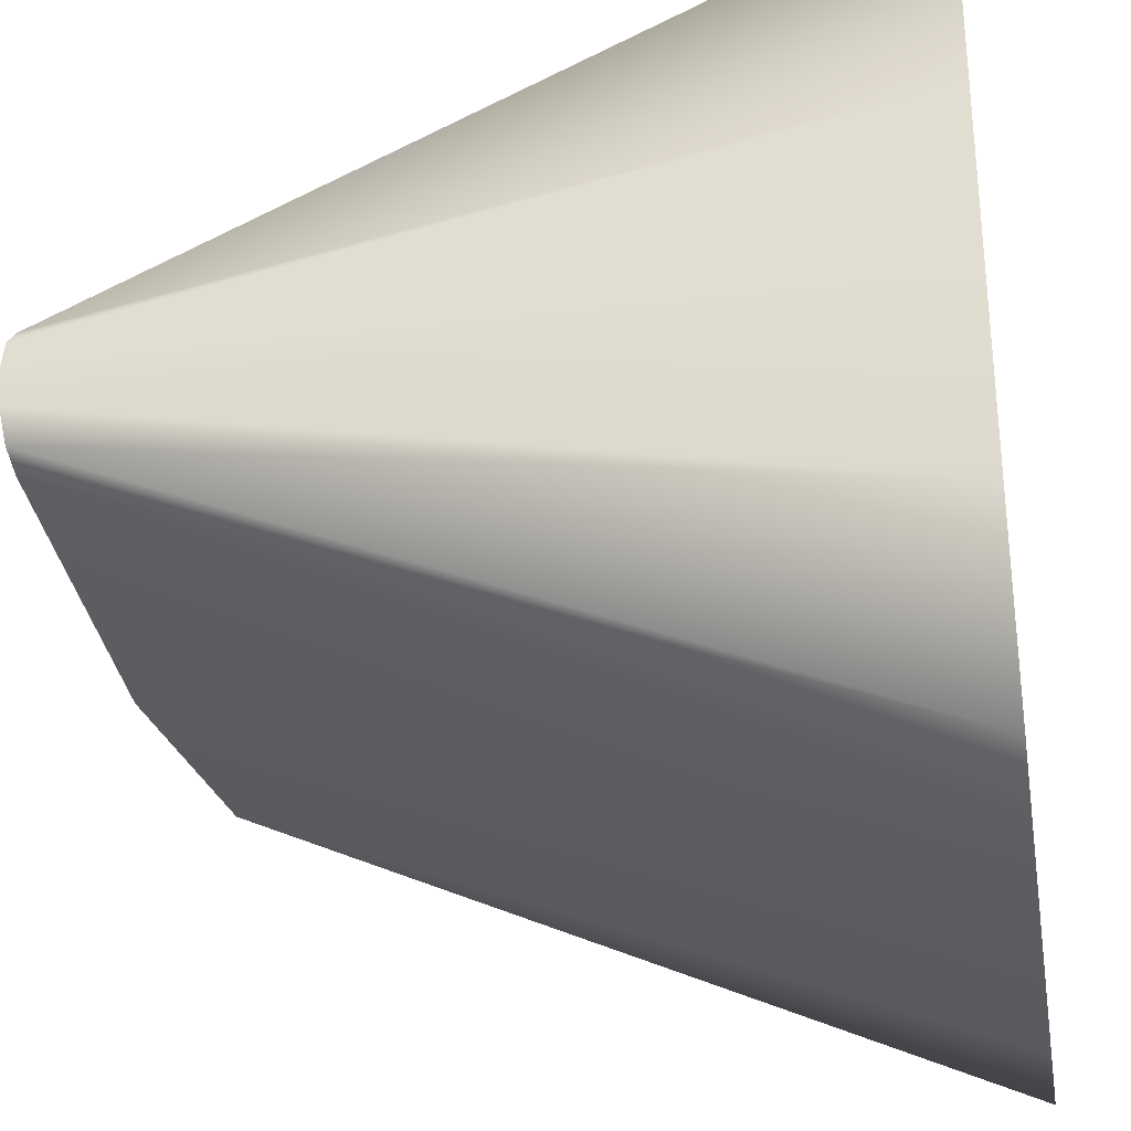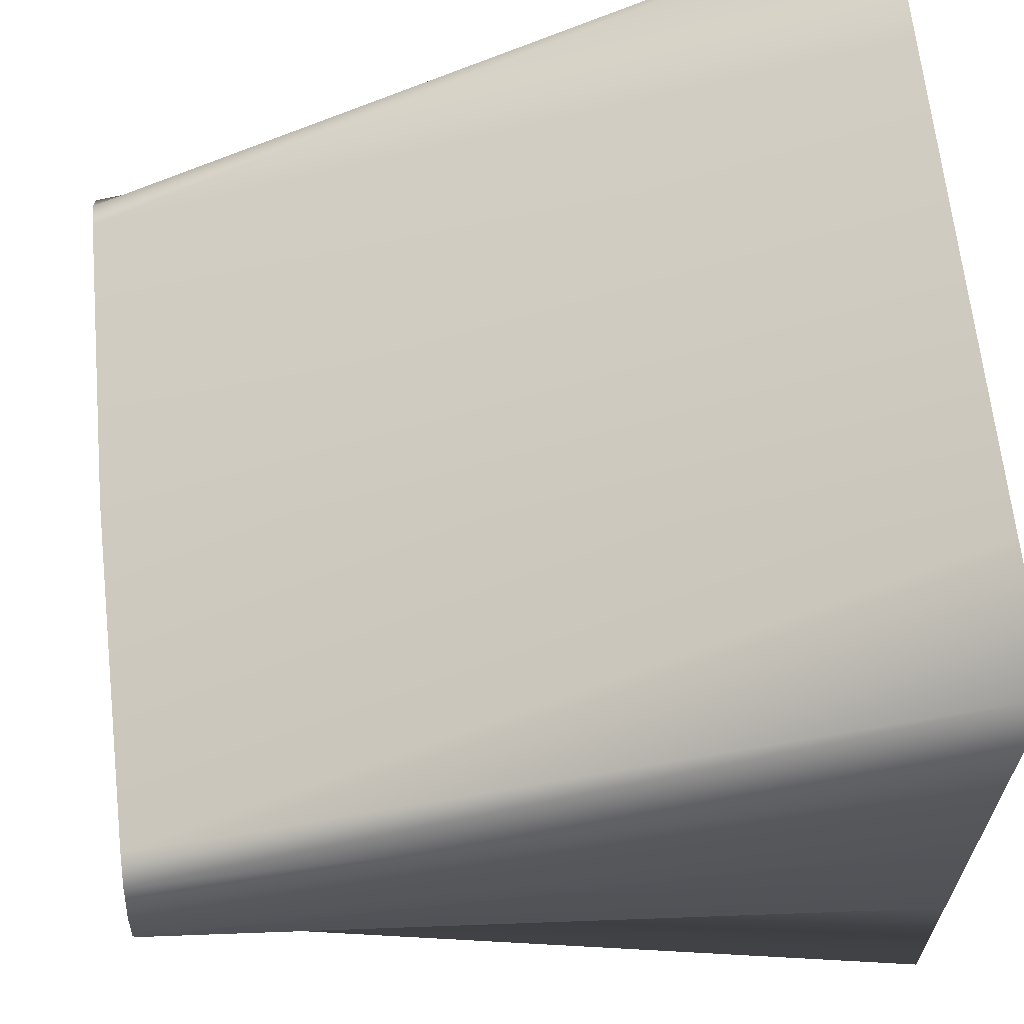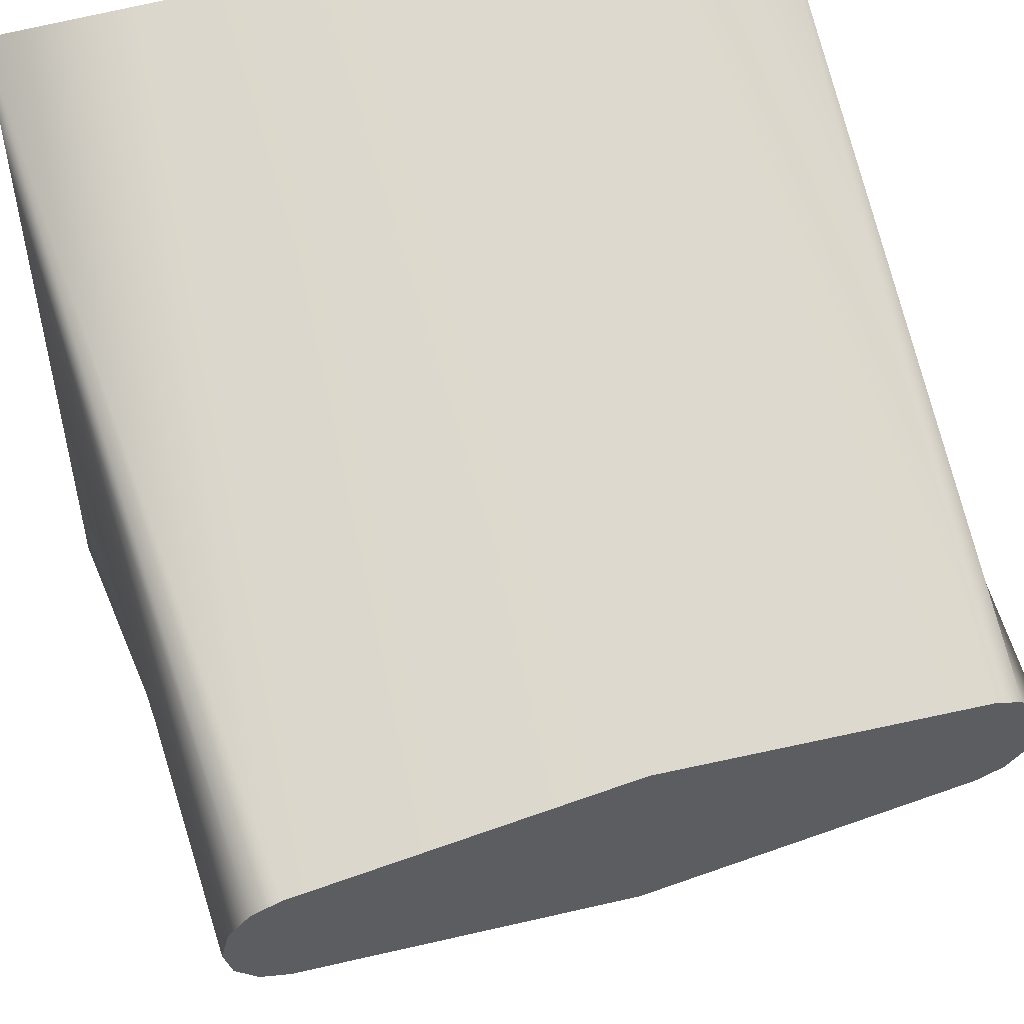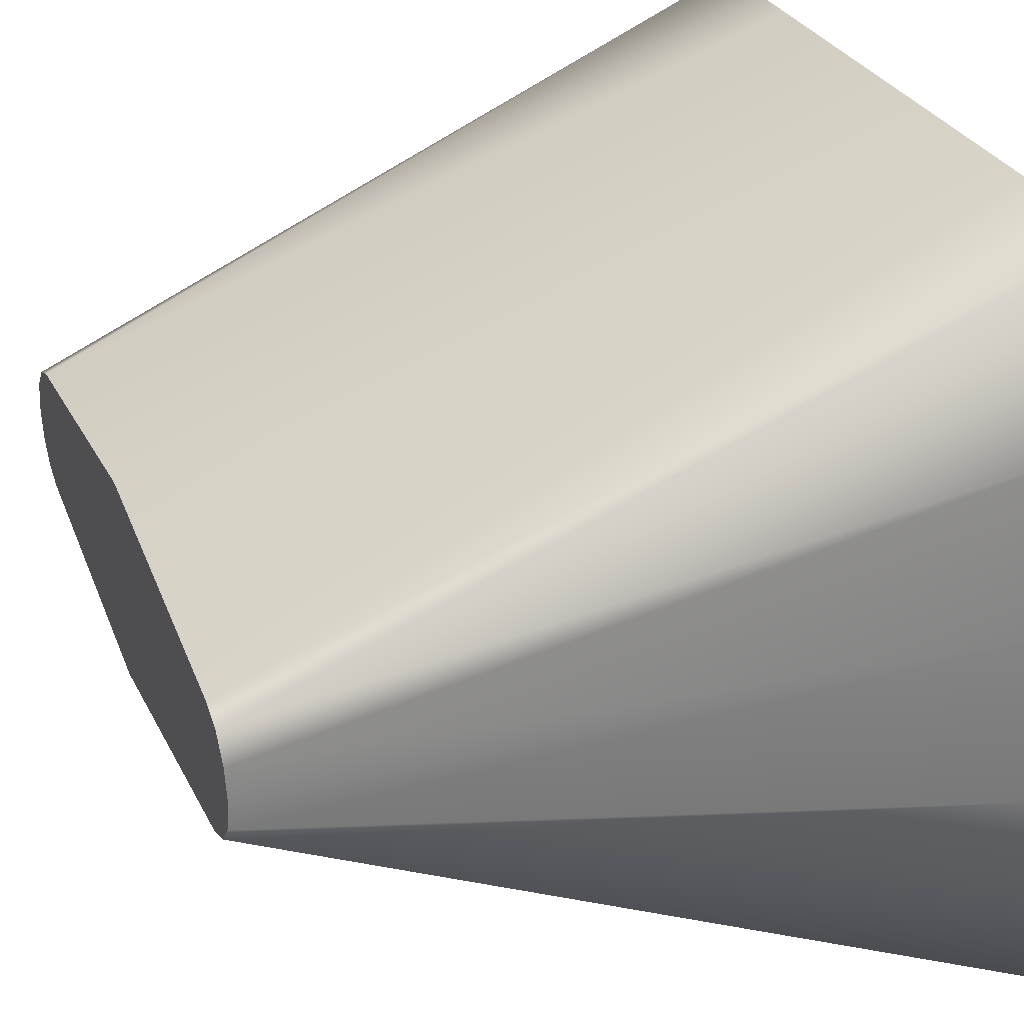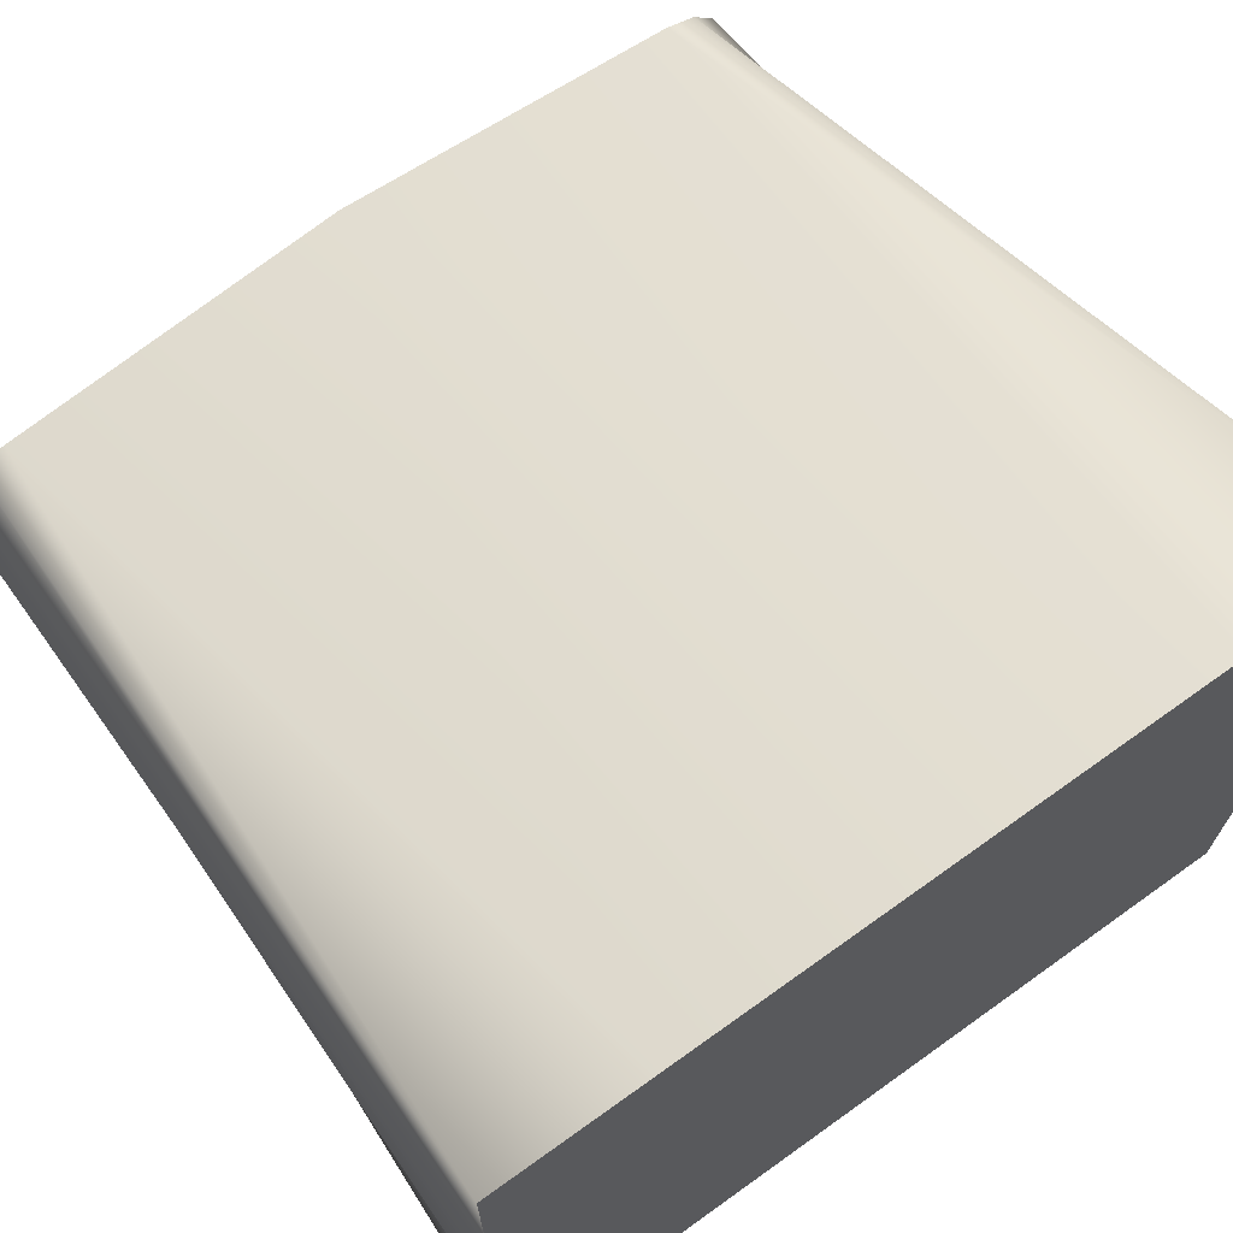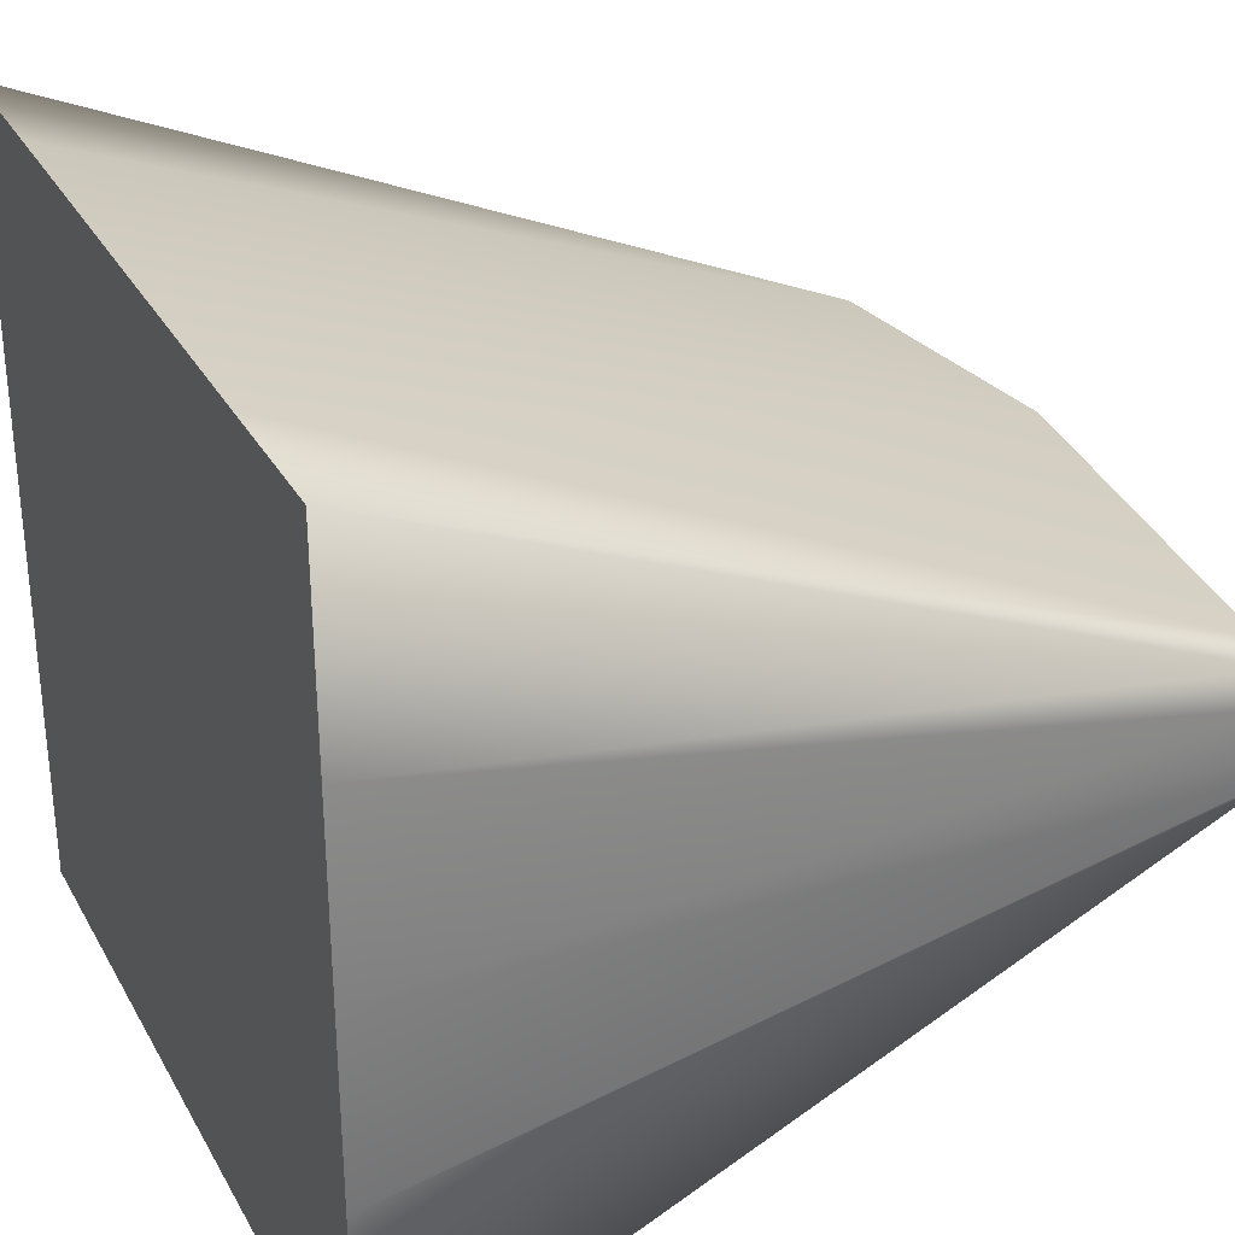
<metadata>
{"format":"obj","ext":"obj","renderer":"f3d","projection":"perspective","resolution":1024,"background":"white","views":[{"elev":-29.5,"azim":9.8,"up":"+Y"},{"elev":64.8,"azim":-6.0,"up":"+Y"},{"elev":52.0,"azim":-107.8,"up":"+Y"},{"elev":28.6,"azim":-20.1,"up":"+Y"},{"elev":70.0,"azim":54.4,"up":"+Y"},{"elev":30.9,"azim":155.3,"up":"+Y"}]}
</metadata>
<code>
o fant_wing_1-1_block_Cube.015
v 0.5 0.5 0.3186
v 0.5 0.5 0.5
v 0.5 0.2358 0.5
v -0.5 0.08342 0.4256
v -0.5 0.0695 0.4628
v -0.5 0.03925 0.49
v 0.5 0.5 0
v 0.5 0.5 -0.3186
v 0.5 0.5 -0.5
v 0.5 0.2358 -0.5
v -0.5 0.1331 0
v -0.5 0.08342 -0.4256
v -0.5 0.0695 -0.4628
v -0.5 0.03925 -0.49
v 0.5 0 0.5
v 0.5 -0.5 0.3186
v 0.5 -0.5 0.5
v 0.5 -0.2358 0.5
v 0.5 0 0.3186
v -0.5 0 0.5
v -0.5 -0.08342 0.4256
v -0.5 -0.0695 0.4628
v -0.5 -0.03925 0.49
v -0.5 0 0.4256
v 0.5 -0.5 0
v 0.5 0 -0.5
v 0.5 -0.5 -0.3186
v 0.5 -0.5 -0.5
v 0.5 -0.2358 -0.5
v 0.5 0 0
v 0.5 0 -0.3186
v -0.5 -0.1331 0
v -0.5 0 -0.5
v -0.5 -0.08342 -0.4256
v -0.5 -0.0695 -0.4628
v -0.5 -0.03925 -0.49
v -0.5 0 0
v -0.5 0 -0.4256
v 0.5 0.5 0.5
v 0.5 0.5 0.3186
v 0.5 0.2358 0.5
v 0.5 0.5 0
v 0.5 0 0.5
v -0.5 0.0695 0.4628
v -0.5 0.08342 0.4256
v -0.5 0.03925 0.49
v -0.5 0.1331 0
v -0.5 0 0.5
v 0.5 0.5 -0.5
v 0.5 0.5 -0.3186
v 0.5 0.2358 -0.5
v 0.5 0 -0.5
v -0.5 0.0695 -0.4628
v -0.5 0.08342 -0.4256
v -0.5 0.03925 -0.49
v -0.5 0 -0.5
v 0.5 -0.5 0.5
v 0.5 -0.5 0.3186
v 0.5 -0.2358 0.5
v 0.5 -0.5 0
v -0.5 -0.0695 0.4628
v -0.5 -0.08342 0.4256
v -0.5 -0.03925 0.49
v -0.5 -0.1331 0
v 0.5 -0.5 -0.5
v 0.5 -0.5 -0.3186
v 0.5 -0.2358 -0.5
v -0.5 -0.0695 -0.4628
v -0.5 -0.08342 -0.4256
v -0.5 -0.03925 -0.49
f 45 44 39 40
f 1 19 30 42
f 41 43 19
f 2 41 19
f 1 2 19
f 44 46 3 39
f 47 45 40 7
f 4 11 37 24
f 6 24 48
f 5 24 6
f 4 24 5
f 46 20 15 3
f 54 50 49 53
f 8 42 30 31
f 51 31 52
f 9 31 51
f 8 31 9
f 53 49 10 55
f 47 7 50 54
f 12 38 37 11
f 14 56 38
f 13 14 38
f 12 13 38
f 55 10 26 33
f 62 58 57 61
f 16 60 30 19
f 59 19 43
f 17 19 59
f 16 19 17
f 61 57 18 63
f 64 25 58 62
f 21 24 37 32
f 23 48 24
f 22 23 24
f 21 22 24
f 63 18 15 20
f 69 68 65 66
f 27 31 30 60
f 67 52 31
f 28 67 31
f 27 28 31
f 68 70 29 65
f 64 69 66 25
f 34 32 37 38
f 36 38 56
f 35 38 36
f 34 38 35
f 70 33 26 29

</code>
